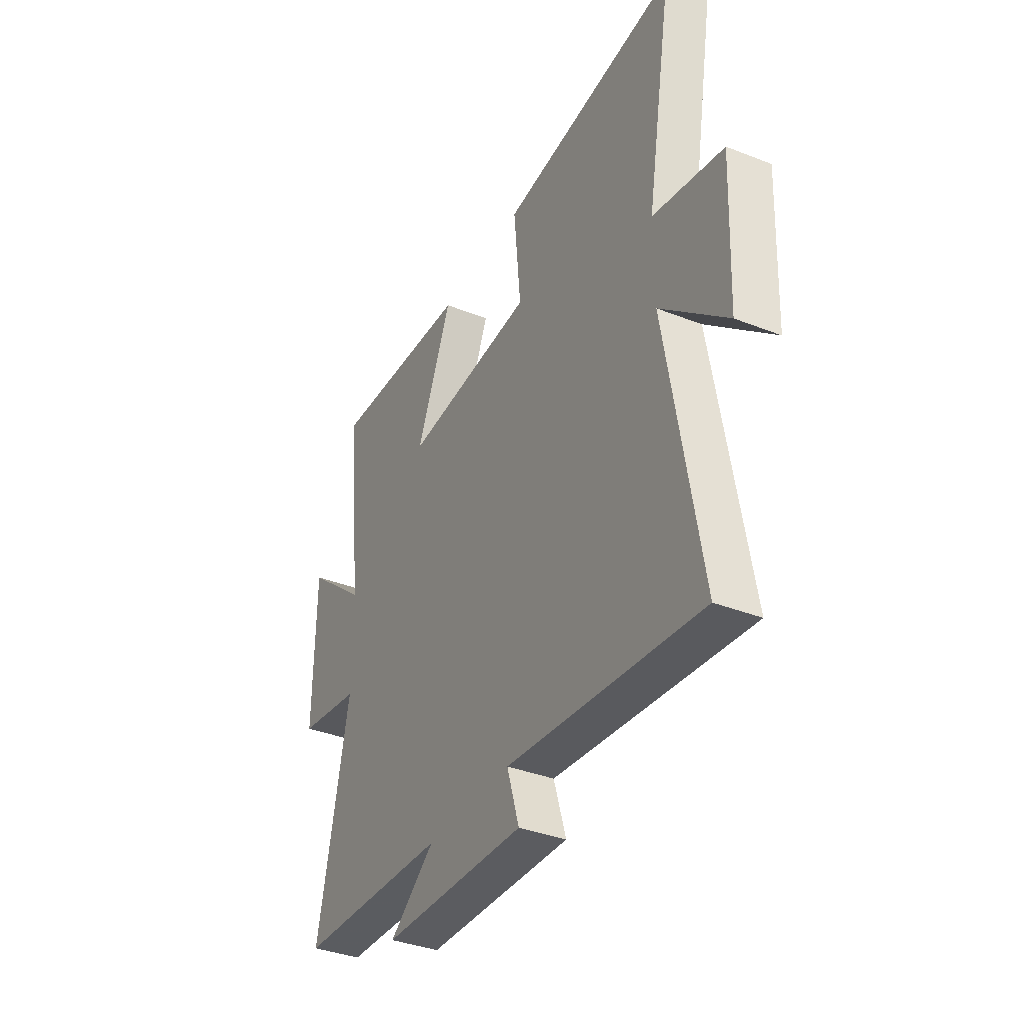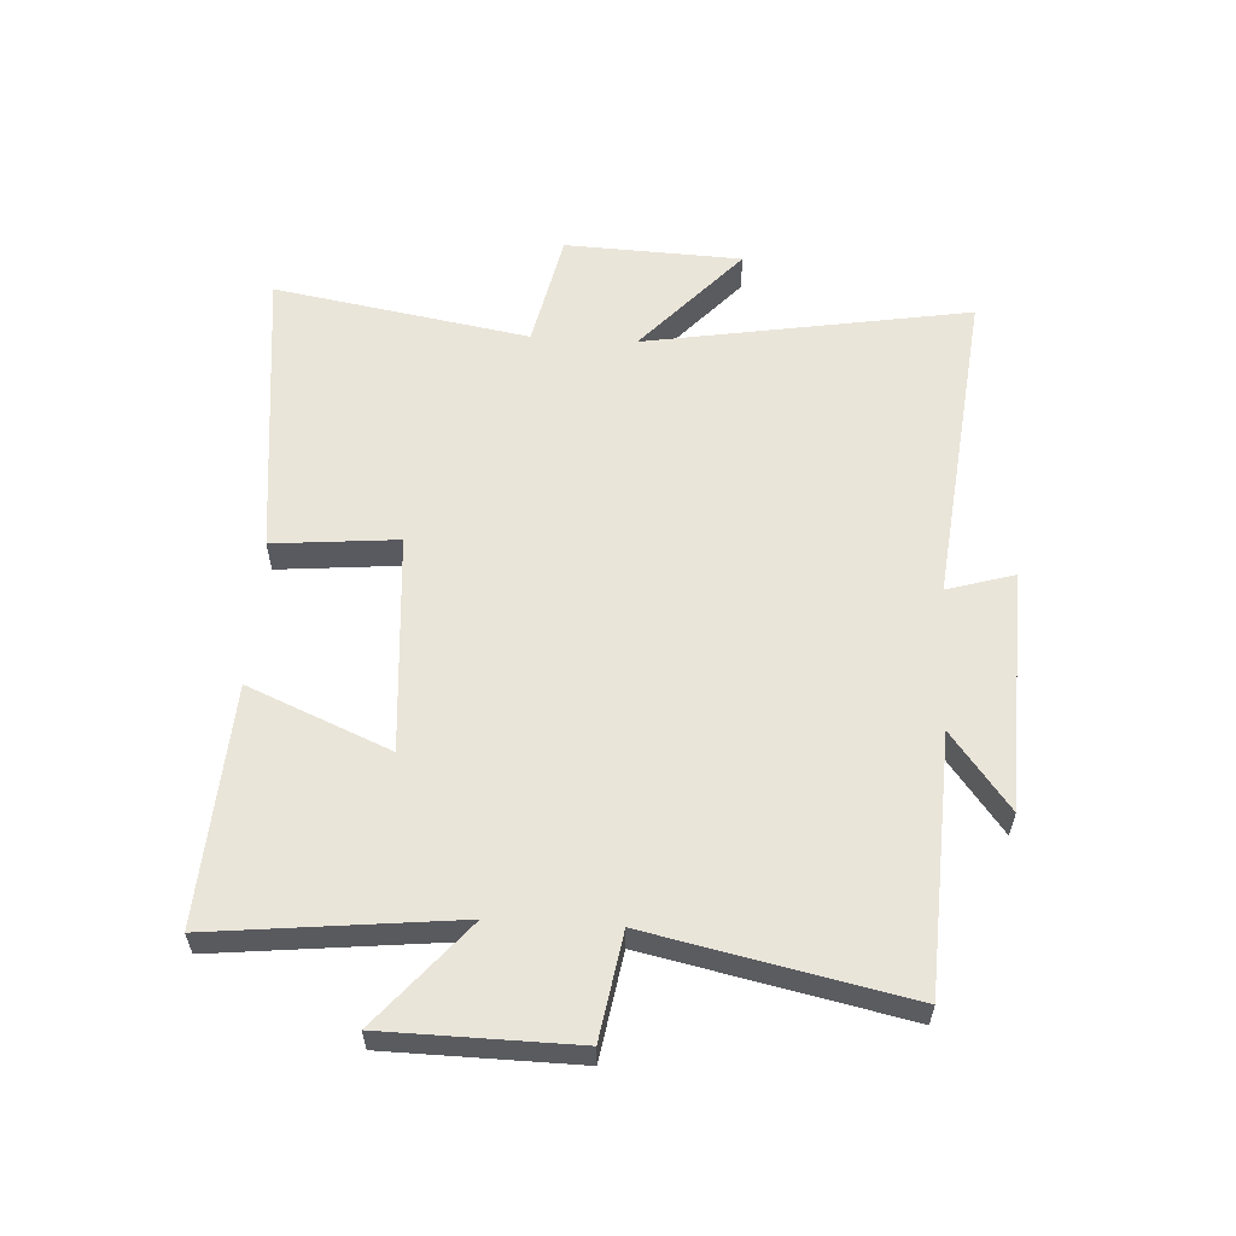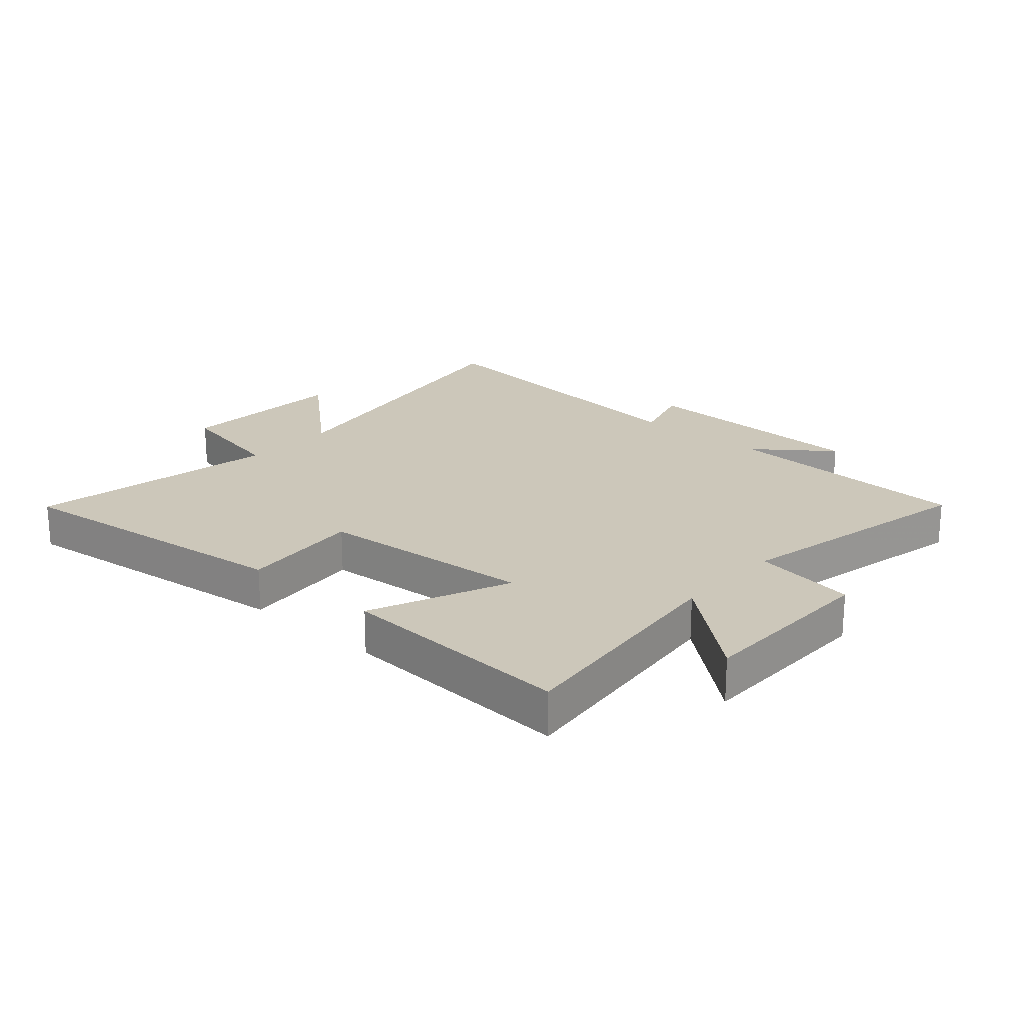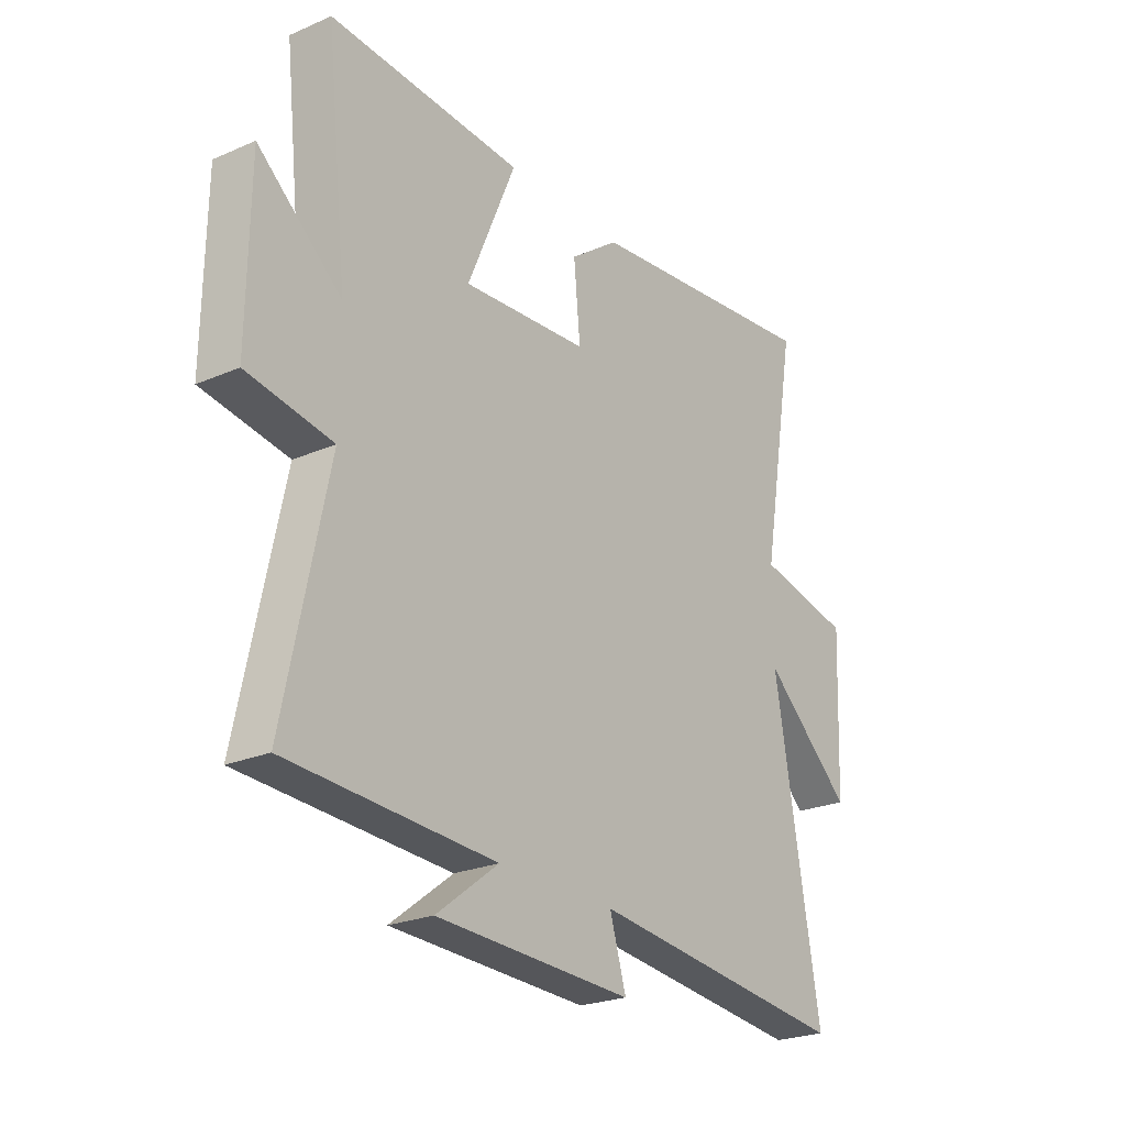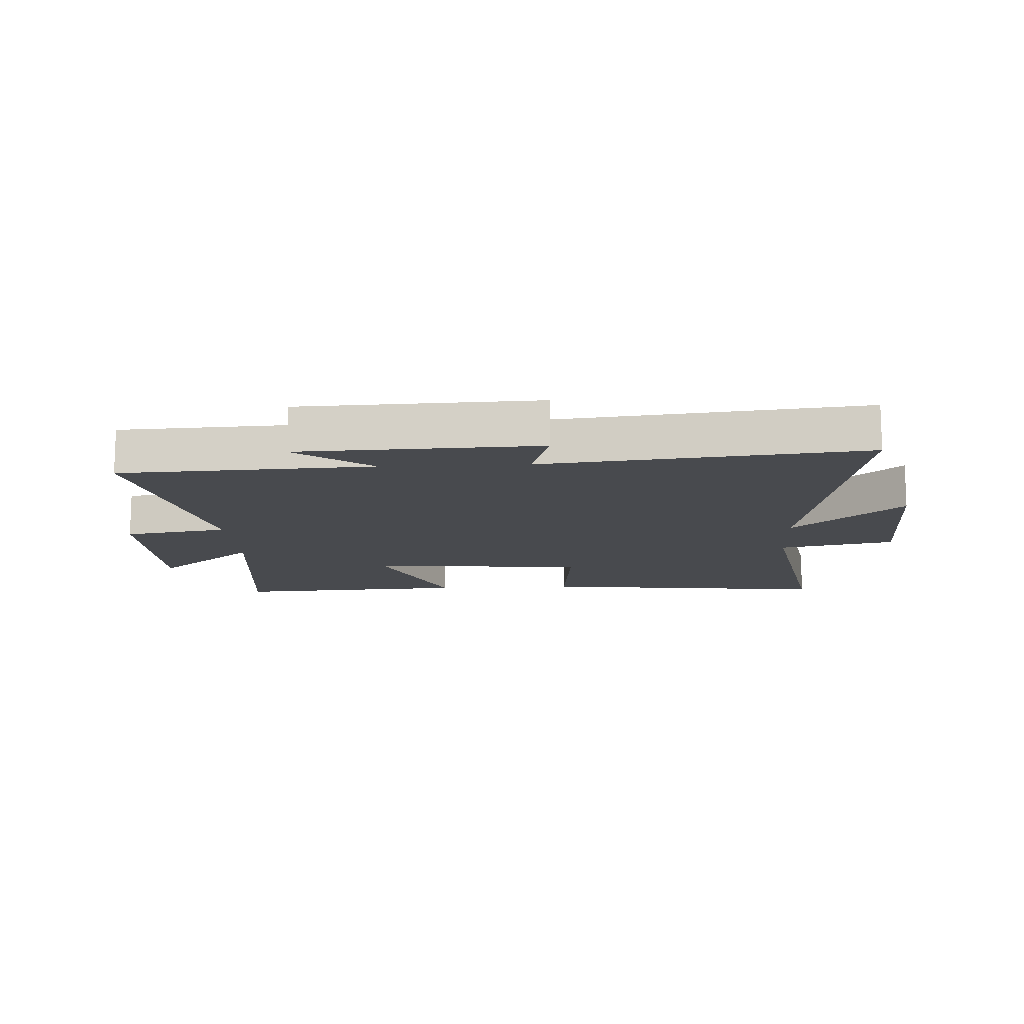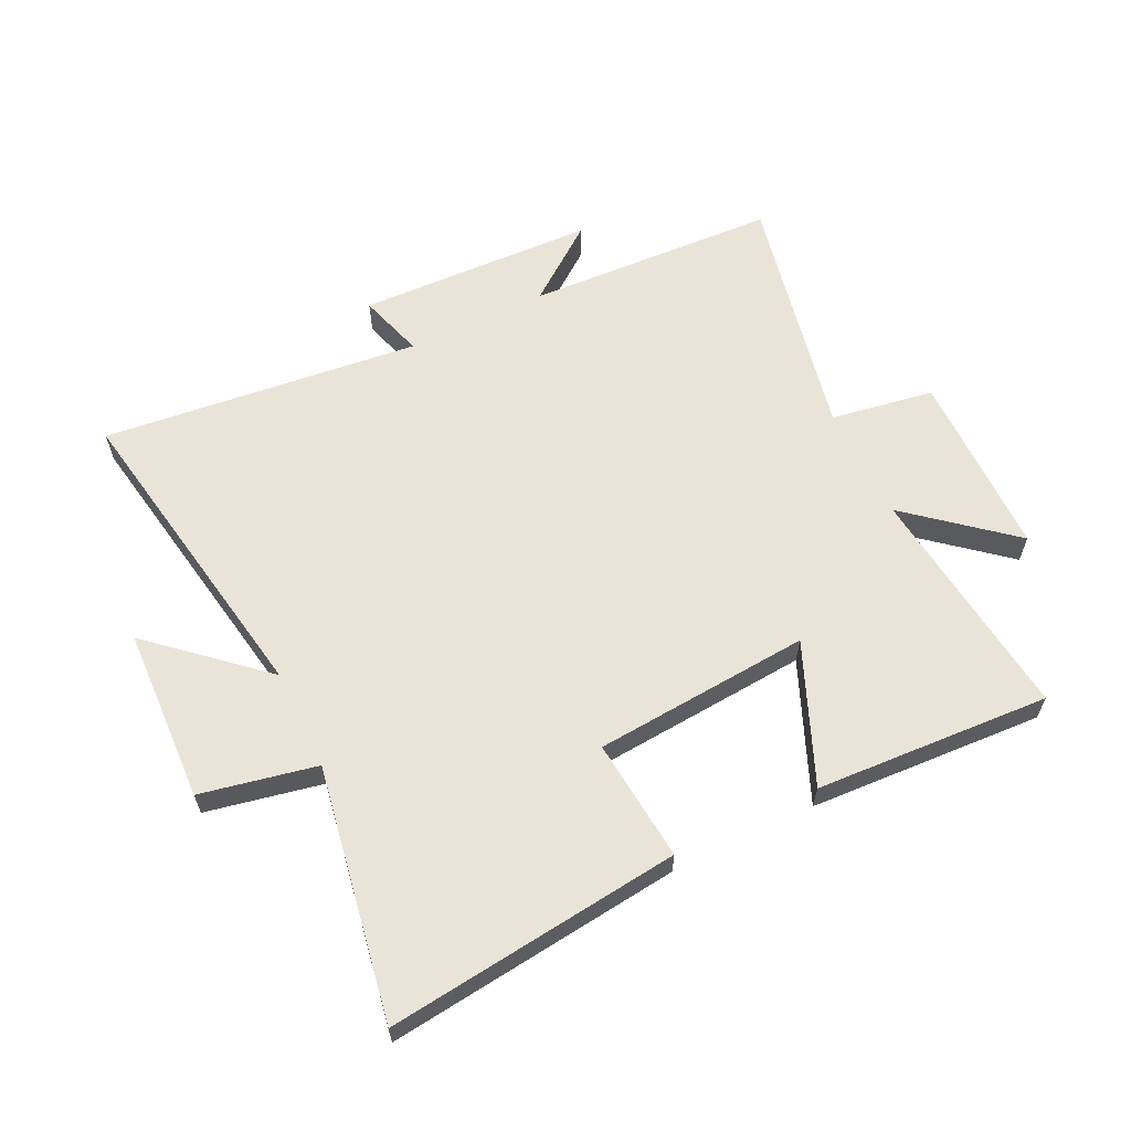
<metadata>
{"format":"obj","ext":"obj","renderer":"f3d","projection":"perspective","resolution":1024,"background":"white","views":[{"elev":-36.8,"azim":-117.0,"up":"+Z"},{"elev":57.9,"azim":93.4,"up":"+Y"},{"elev":21.4,"azim":41.5,"up":"+Y"},{"elev":-24.1,"azim":125.6,"up":"+Z"},{"elev":-13.0,"azim":-176.9,"up":"+Y"},{"elev":61.1,"azim":-25.9,"up":"+Y"}]}
</metadata>
<code>
v -0.572 0.07 0.556
v -0.087 0.07 0.5
v -0.106 0.07 0.298
v 0.252 0.07 0.27
v 0.155 0.07 0.5
v 0.543 0.07 0.522
v 0.5 0.07 0.129
v 0.667 0.07 0.269
v 0.671 0.07 -0.039
v 0.5 0.07 -0.067
v 0.587 0.07 -0.48
v 0.171 0.07 -0.5
v 0.296 0.07 -0.595
v -0.098 0.07 -0.609
v -0.065 0.07 -0.5
v -0.591 0.07 -0.557
v -0.5 0.07 -0.028
v -0.679 0.07 -0.187
v -0.691 0.07 0.101
v -0.5 0.07 0.14
v -0.572 0 0.556
v -0.087 0 0.5
v -0.106 0 0.298
v 0.252 0 0.27
v 0.155 0 0.5
v 0.543 0 0.522
v 0.5 0 0.129
v 0.667 0 0.269
v 0.671 0 -0.039
v 0.5 0 -0.067
v 0.587 0 -0.48
v 0.171 0 -0.5
v 0.296 0 -0.595
v -0.098 0 -0.609
v -0.065 0 -0.5
v -0.591 0 -0.557
v -0.5 0 -0.028
v -0.679 0 -0.187
v -0.691 0 0.101
v -0.5 0 0.14
f 17 18 19 20
f 15 16 17
f 15 17 20
f 12 13 14 15
f 15 20 1
f 12 15 1
f 11 12 1
f 10 11 1
f 7 8 9 10
f 4 5 6 7
f 3 4 7 10
f 1 2 3
f 1 3 10
f 40 39 38 37
f 37 36 35
f 40 37 35
f 35 34 33 32
f 21 40 35
f 21 35 32
f 21 32 31
f 21 31 30
f 30 29 28 27
f 27 26 25 24
f 30 27 24 23
f 23 22 21
f 30 23 21
f 1 21 22 2
f 2 22 23 3
f 3 23 24 4
f 4 24 25 5
f 5 25 26 6
f 6 26 27 7
f 7 27 28 8
f 8 28 29 9
f 9 29 30 10
f 10 30 31 11
f 11 31 32 12
f 12 32 33 13
f 13 33 34 14
f 14 34 35 15
f 15 35 36 16
f 16 36 37 17
f 17 37 38 18
f 18 38 39 19
f 19 39 40 20
f 20 40 21 1

</code>
